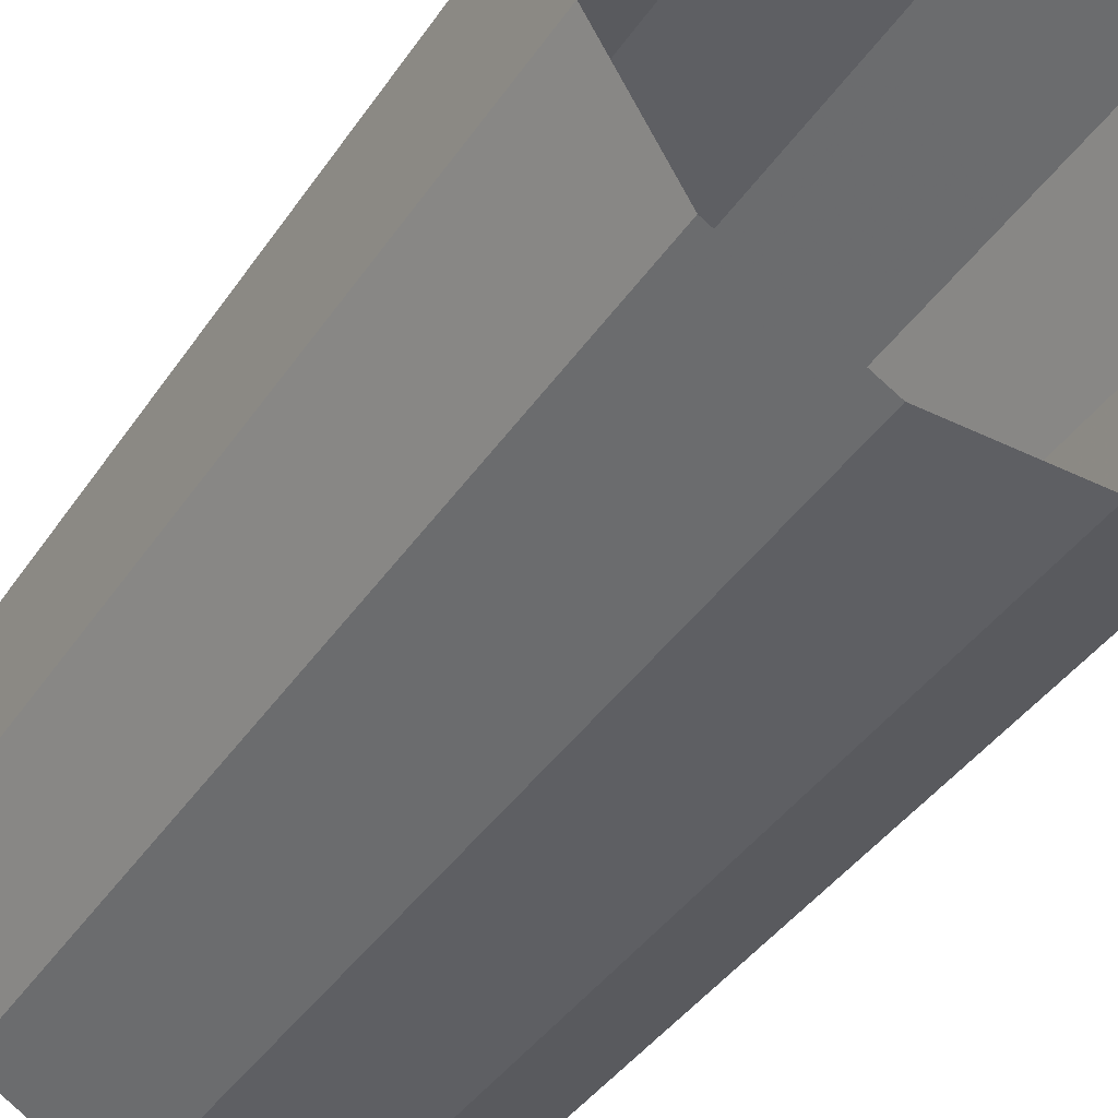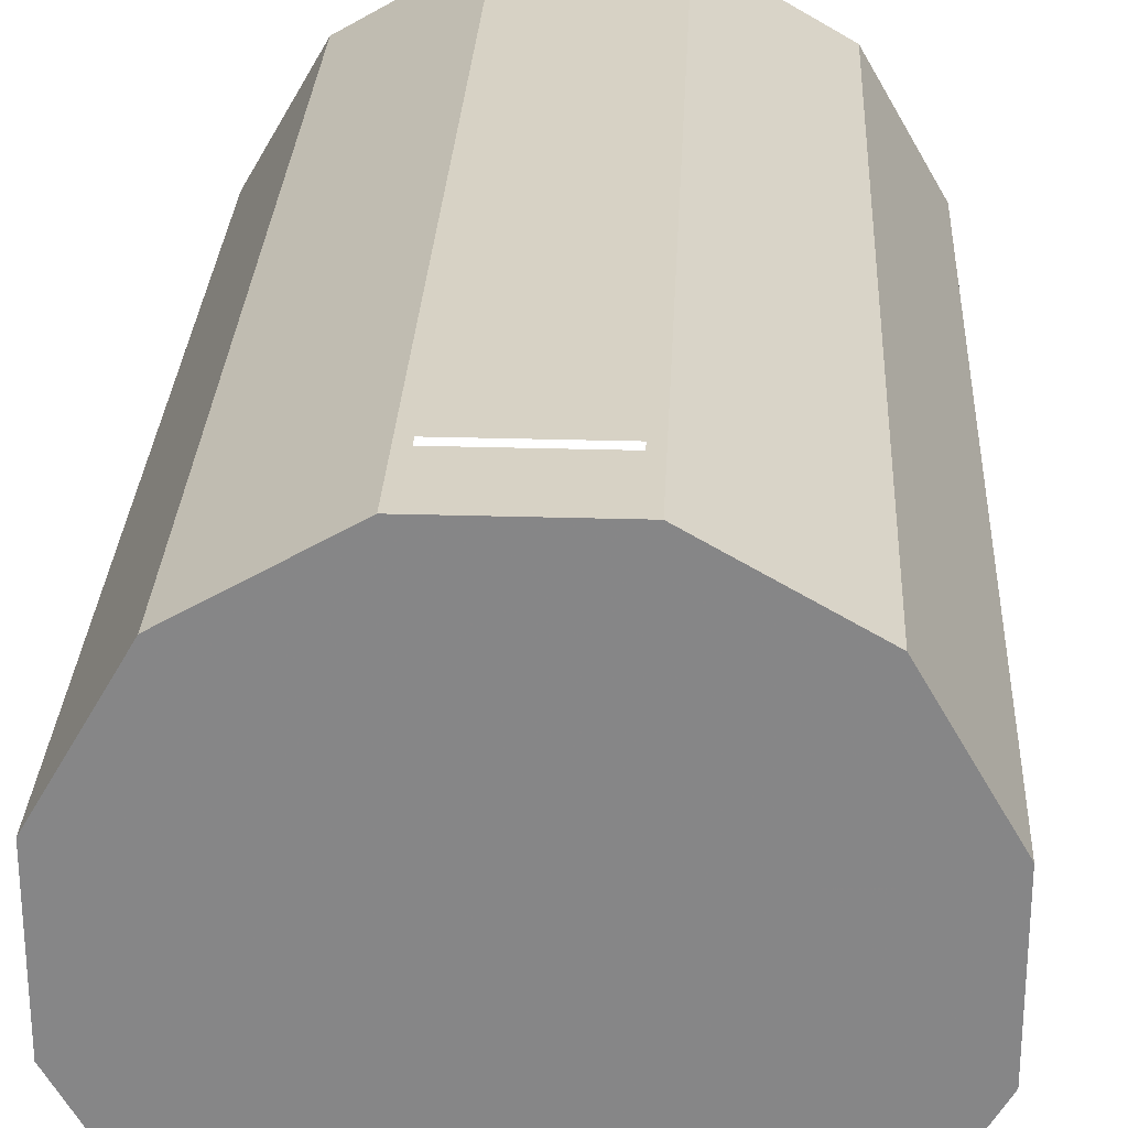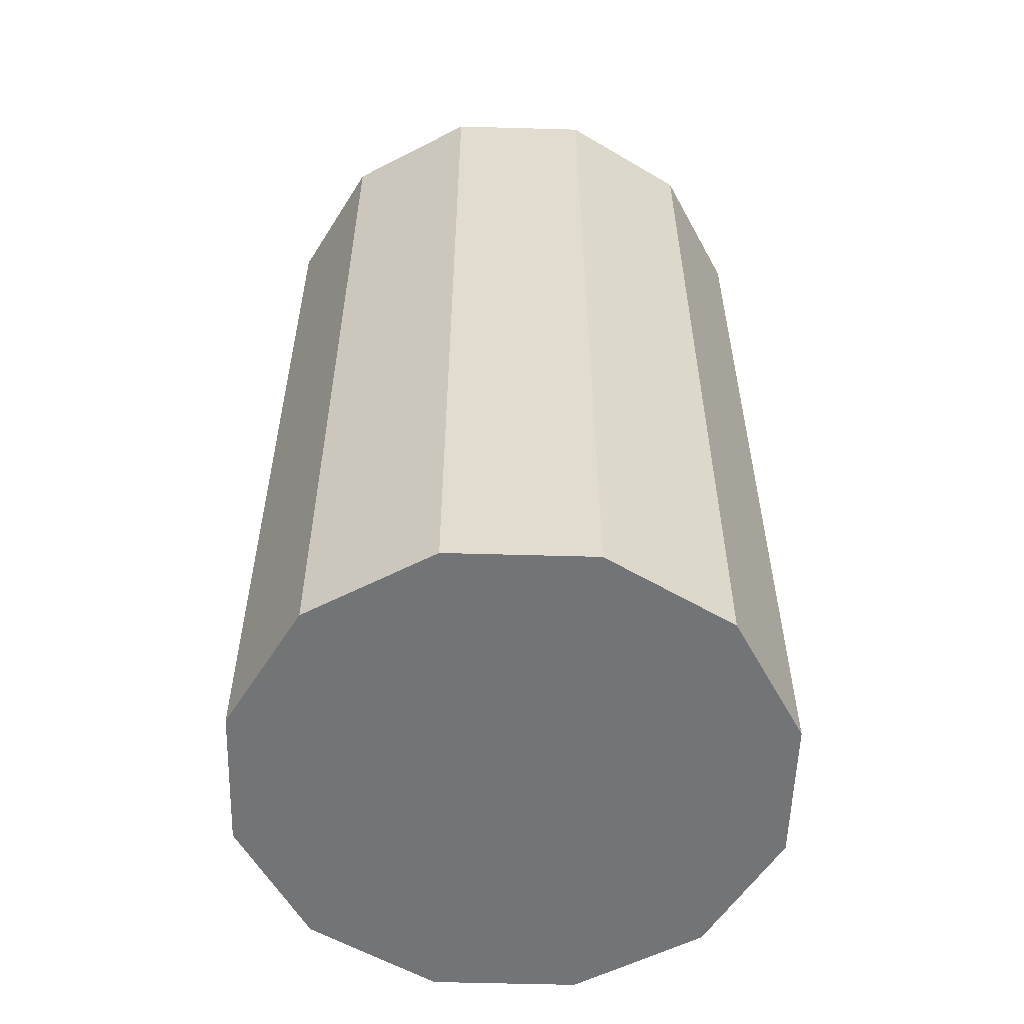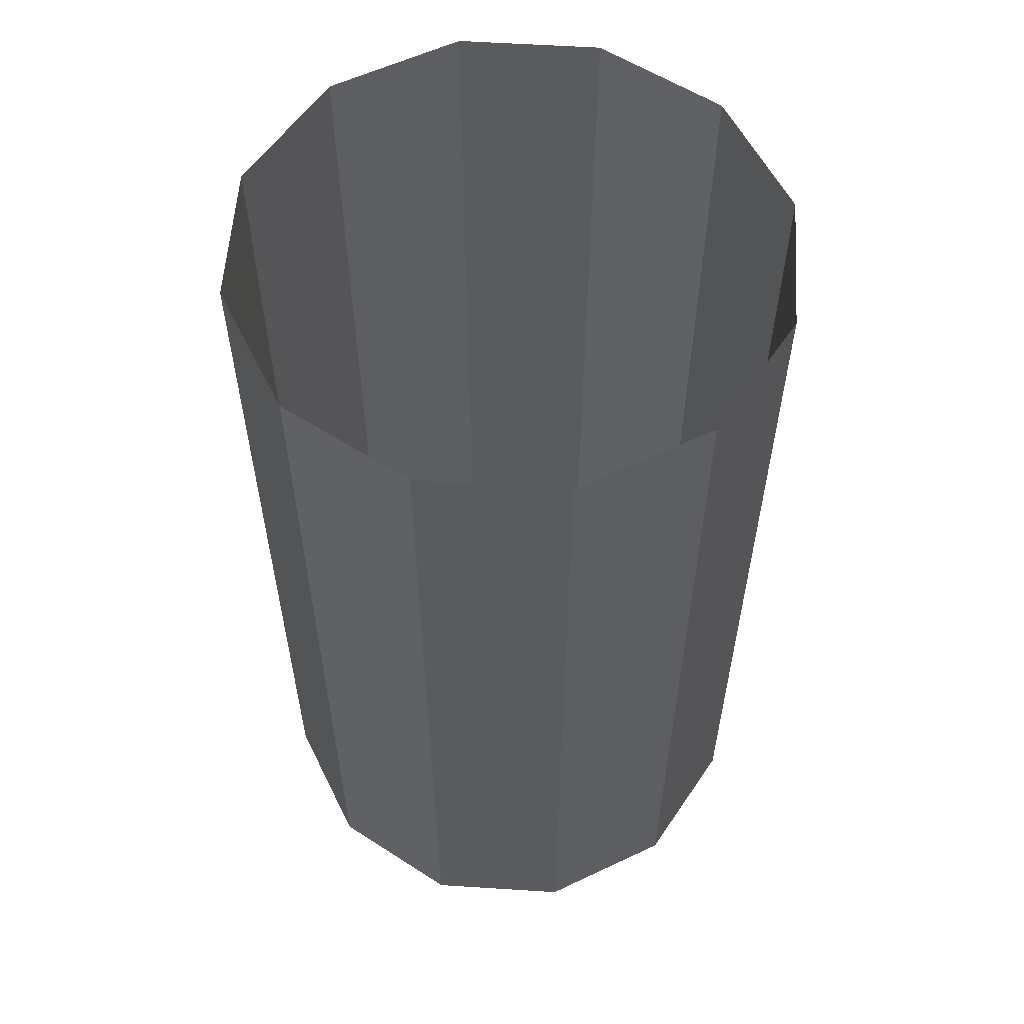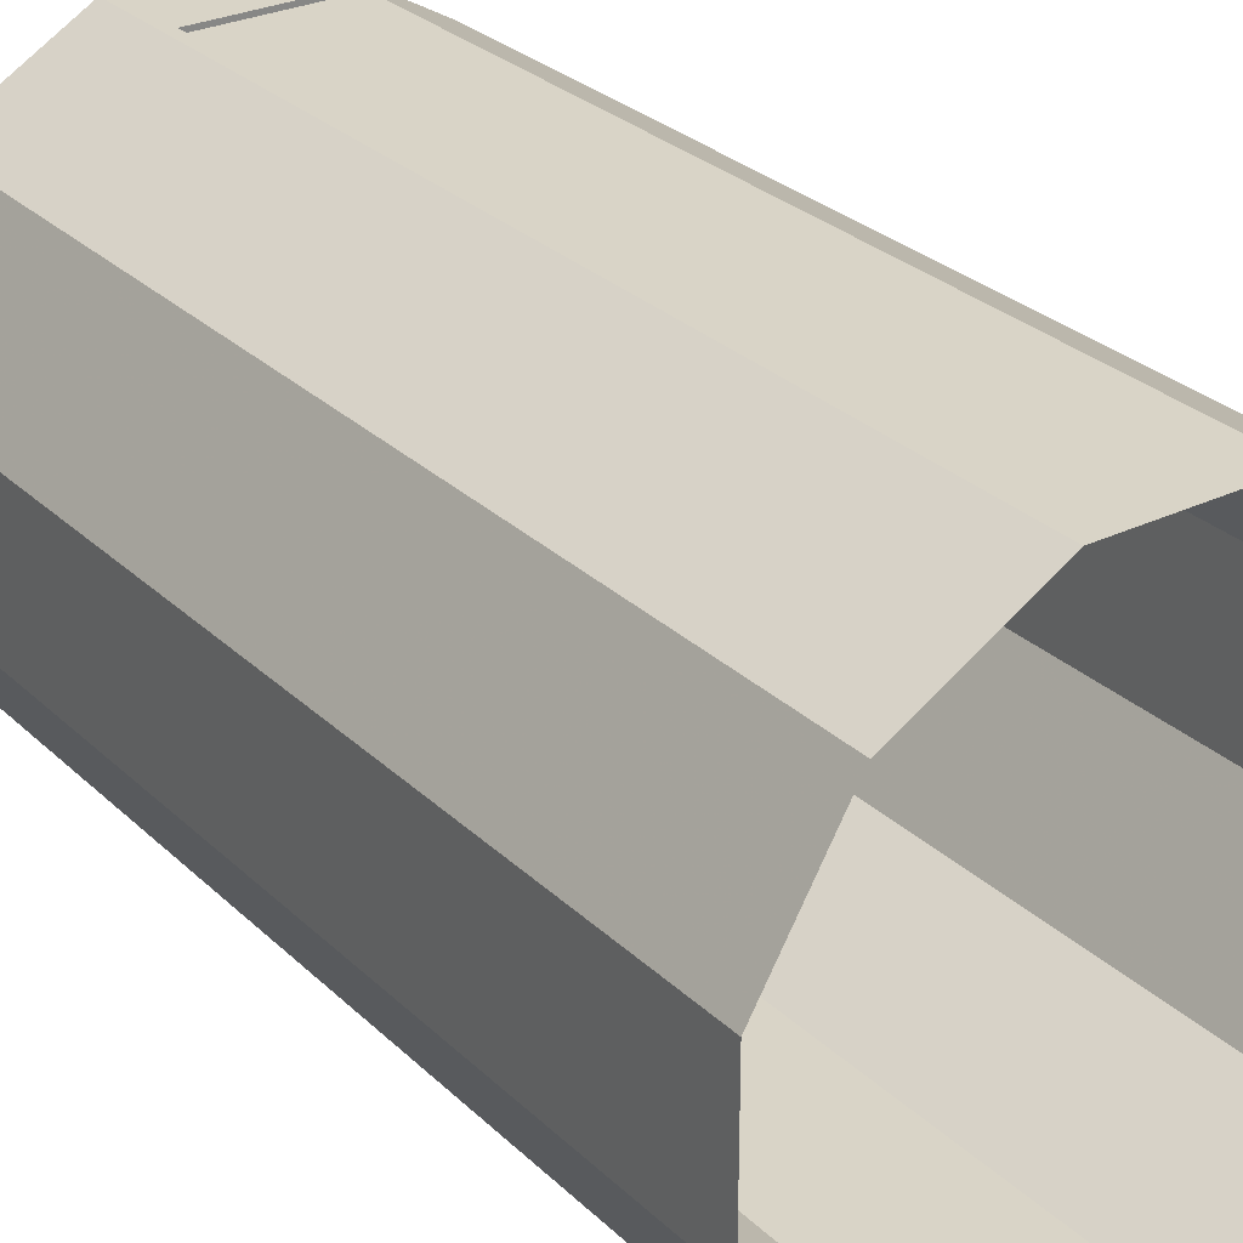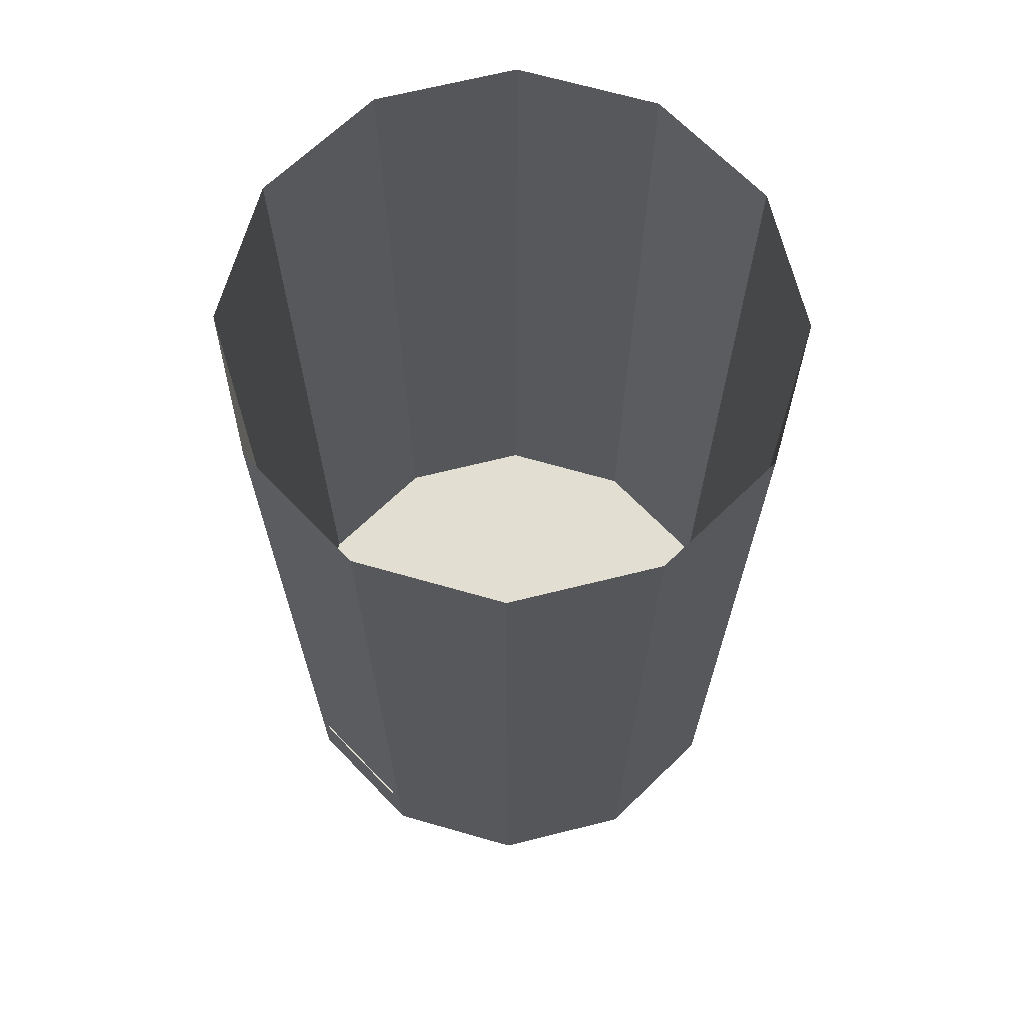
<metadata>
{"format":"obj","ext":"obj","renderer":"f3d","projection":"perspective","resolution":1024,"background":"white","views":[{"elev":-40.6,"azim":149.1,"up":"+Z"},{"elev":27.4,"azim":2.7,"up":"+Z"},{"elev":-56.1,"azim":-121.7,"up":"+Y"},{"elev":57.6,"azim":-116.2,"up":"+Y"},{"elev":28.5,"azim":144.2,"up":"+Z"},{"elev":67.7,"azim":46.0,"up":"+Y"}]}
</metadata>
<code>
v -0.3473 0.725 0.3404
v -0.47 0.7629 0.1279
v -0.47 0.725 0.1279
v -0.47 0.7629 -0.1173
v -0.47 0.725 -0.1173
v -0.3473 0.7629 -0.3298
v -0.3473 0.725 -0.3298
v -0.3473 0.7629 0.3404
v -0.1349 0.725 -0.4524
v -0.1349 0.7629 0.463
v -0.1349 0.725 0.463
v -0.1349 0.7629 -0.4524
v 0.1104 0.7629 0.463
v 0.1104 0.725 0.463
v 0.1104 0.725 -0.4524
v 0.3228 0.7629 0.3404
v 0.1104 0.7629 -0.4524
v 0.3228 0.725 0.3404
v 0.3228 0.725 -0.3298
v 0.4455 0.725 0.1279
v 0.3228 0.7629 -0.3298
v 0.4455 0.7629 0.1279
v 0.4455 0.7629 -0.1173
v 0.4455 0.725 -0.1173
v -0.47 0.725 0.1279
v -0.47 0.7629 0.1279
v -0.3473 0.725 0.3404
v -0.47 0.725 -0.1173
v -0.47 0.7629 -0.1173
v -0.3473 0.725 -0.3298
v -0.3473 0.7629 -0.3298
v -0.3473 0.7629 0.3404
v -0.1349 0.725 -0.4524
v -0.1349 0.7629 0.463
v -0.1349 0.725 0.463
v -0.1349 0.7629 -0.4524
v 0.1104 0.725 0.463
v 0.1104 0.7629 0.463
v 0.1104 0.725 -0.4524
v 0.3228 0.7629 0.3404
v 0.1104 0.7629 -0.4524
v 0.3228 0.725 0.3404
v 0.3228 0.725 -0.3298
v 0.4455 0.725 0.1279
v 0.3228 0.7629 -0.3298
v 0.4455 0.7629 0.1279
v 0.4455 0.7629 -0.1173
v 0.4455 0.725 -0.1173
v -0.1349 -0.7122 0.463
v -0.1159 -0.6932 0.463
v -0.1349 -0.5984 0.463
v 0.1104 -0.7122 0.463
v 0.09143 -0.6932 0.463
v -0.1159 -0.6743 0.463
v 0.1104 -0.5984 0.463
v 0.09143 -0.6743 0.463
v -0.1349 -0.5984 0.463
v -0.1159 -0.6932 0.463
v -0.1349 -0.7122 0.463
v 0.09143 -0.6932 0.463
v 0.1104 -0.7122 0.463
v -0.1159 -0.6743 0.463
v 0.1104 -0.5984 0.463
v 0.09143 -0.6743 0.463
v -0.47 -0.8293 0.1279
v -0.3473 -0.8293 0.3404
v -0.47 -0.8293 -0.1173
v -0.3473 -0.8293 -0.3298
v -0.3473 -0.8293 0.3404
v -0.47 -0.8293 0.1279
v -0.3473 0.725 0.3404
v -0.47 -0.8293 -0.1173
v -0.47 0.725 -0.1173
v -0.3473 -0.8293 -0.3298
v -0.1349 -0.8293 0.463
v -0.47 0.725 0.1279
v -0.1349 -0.7122 0.463
v -0.3473 0.725 -0.3298
v -0.1349 -0.8293 -0.4524
v -0.1349 -0.8293 0.463
v -0.1349 -0.5984 0.463
v -0.1349 -0.8293 -0.4524
v 0.1104 -0.8293 0.463
v 0.1104 -0.7122 0.463
v -0.1349 0.725 0.463
v -0.1349 0.725 -0.4524
v 0.1104 -0.8293 -0.4524
v 0.1104 -0.8293 0.463
v 0.1104 0.725 0.463
v 0.1104 -0.8293 -0.4524
v 0.3228 -0.8293 0.3404
v 0.3228 0.725 0.3404
v 0.1104 -0.5984 0.463
v 0.1104 0.725 -0.4524
v 0.3228 -0.8293 -0.3298
v 0.3228 -0.8293 0.3404
v 0.3228 -0.8293 -0.3298
v 0.4455 -0.8293 0.1279
v 0.4455 -0.8293 0.1279
v 0.3228 0.725 -0.3298
v 0.4455 -0.8293 -0.1173
v 0.4455 0.725 0.1279
v 0.4455 0.725 -0.1173
v 0.4455 -0.8293 -0.1173
v -0.47 -0.8293 -0.1173
v -0.3473 -0.8293 0.3404
v -0.47 -0.8293 0.1279
v -0.3473 -0.8293 -0.3298
v -0.3473 0.725 0.3404
v -0.47 -0.8293 0.1279
v -0.3473 -0.8293 0.3404
v -0.47 0.725 -0.1173
v -0.47 -0.8293 -0.1173
v -0.3473 -0.8293 -0.3298
v -0.1349 -0.8293 0.463
v -0.47 0.725 0.1279
v -0.1349 -0.7122 0.463
v -0.3473 0.725 -0.3298
v -0.1349 -0.8293 -0.4524
v -0.1349 -0.8293 0.463
v -0.1349 -0.5984 0.463
v -0.1349 -0.8293 -0.4524
v 0.1104 -0.8293 0.463
v 0.1104 -0.7122 0.463
v -0.1349 0.725 0.463
v -0.1349 0.725 -0.4524
v 0.1104 -0.8293 -0.4524
v 0.1104 -0.8293 0.463
v 0.1104 0.725 0.463
v 0.1104 -0.8293 -0.4524
v 0.3228 -0.8293 0.3404
v 0.3228 0.725 0.3404
v 0.1104 -0.5984 0.463
v 0.1104 0.725 -0.4524
v 0.3228 -0.8293 -0.3298
v 0.3228 -0.8293 0.3404
v 0.3228 -0.8293 -0.3298
v 0.4455 -0.8293 0.1279
v 0.4455 -0.8293 0.1279
v 0.3228 0.725 -0.3298
v 0.4455 -0.8293 -0.1173
v 0.4455 0.725 0.1279
v 0.4455 0.725 -0.1173
v 0.4455 -0.8293 -0.1173
f 1 2 3
f 3 4 5
f 5 6 7
f 2 1 8
f 4 3 2
f 6 5 4
f 6 9 7
f 1 10 8
f 10 1 11
f 9 6 12
f 13 11 14
f 11 13 10
f 12 15 9
f 14 16 13
f 15 12 17
f 16 14 18
f 17 19 15
f 20 16 18
f 19 17 21
f 16 20 22
f 23 19 21
f 19 23 24
f 24 22 20
f 22 24 23
f 25 26 27
f 28 29 25
f 30 31 28
f 32 27 26
f 26 25 29
f 29 28 31
f 30 33 31
f 32 34 27
f 35 27 34
f 36 31 33
f 37 35 38
f 34 38 35
f 33 39 36
f 38 40 37
f 41 36 39
f 42 37 40
f 39 43 41
f 42 40 44
f 45 41 43
f 46 44 40
f 45 43 47
f 48 47 43
f 44 46 48
f 47 48 46
f 49 50 51
f 52 53 49
f 50 49 53
f 51 50 54
f 53 52 55
f 51 54 55
f 53 55 56
f 56 55 54
f 57 58 59
f 59 60 61
f 60 59 58
f 62 58 57
f 63 61 60
f 63 62 57
f 64 63 60
f 62 63 64
f 65 66 67
f 68 67 66
f 69 70 71
f 72 73 70
f 72 74 73
f 75 68 66
f 76 71 70
f 71 77 69
f 76 70 73
f 78 73 74
f 79 68 75
f 80 69 77
f 81 77 71
f 74 82 78
f 83 79 75
f 77 84 80
f 85 81 71
f 86 78 82
f 87 79 83
f 88 80 84
f 85 89 81
f 82 90 86
f 91 87 83
f 84 92 88
f 93 81 89
f 94 86 90
f 95 87 91
f 96 88 92
f 93 92 84
f 89 92 93
f 90 97 94
f 98 95 91
f 96 92 99
f 100 94 97
f 101 95 98
f 102 99 92
f 100 97 103
f 104 103 97
f 99 102 104
f 103 104 102
f 105 106 107
f 106 105 108
f 109 110 111
f 110 112 113
f 112 114 113
f 106 108 115
f 110 109 116
f 111 117 109
f 112 110 116
f 114 112 118
f 115 108 119
f 117 111 120
f 109 117 121
f 118 122 114
f 115 119 123
f 120 124 117
f 109 121 125
f 122 118 126
f 123 119 127
f 124 120 128
f 121 129 125
f 126 130 122
f 123 127 131
f 128 132 124
f 129 121 133
f 130 126 134
f 131 127 135
f 132 128 136
f 124 132 133
f 133 132 129
f 134 137 130
f 131 135 138
f 139 132 136
f 137 134 140
f 138 135 141
f 132 139 142
f 143 137 140
f 137 143 144
f 144 142 139
f 142 144 143

</code>
